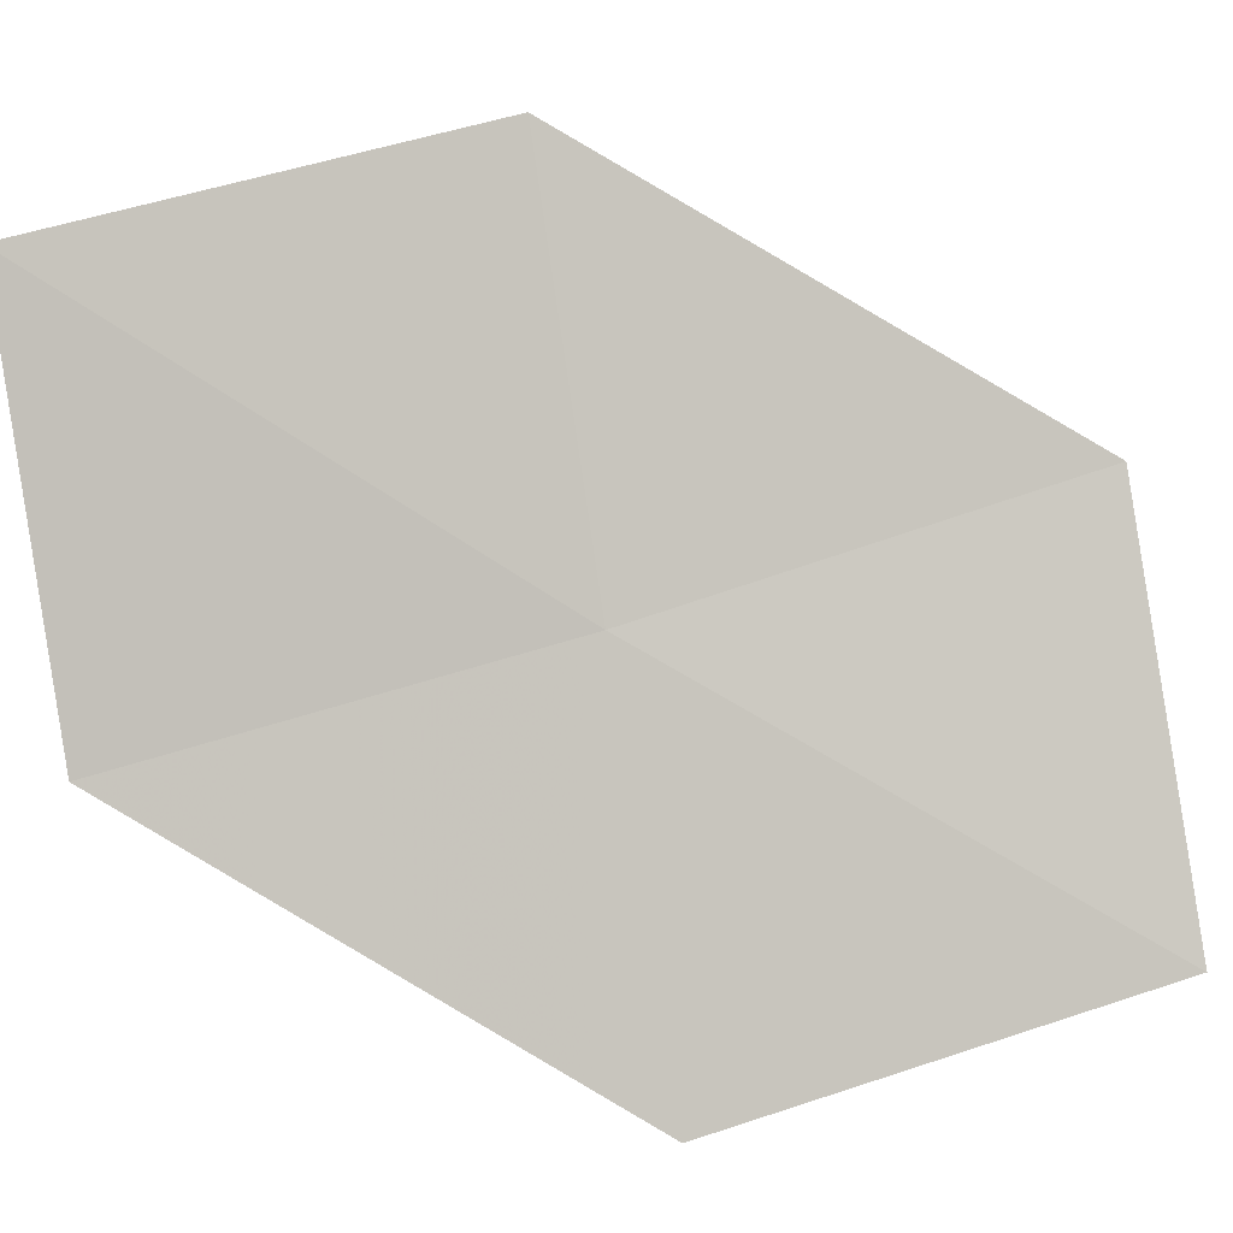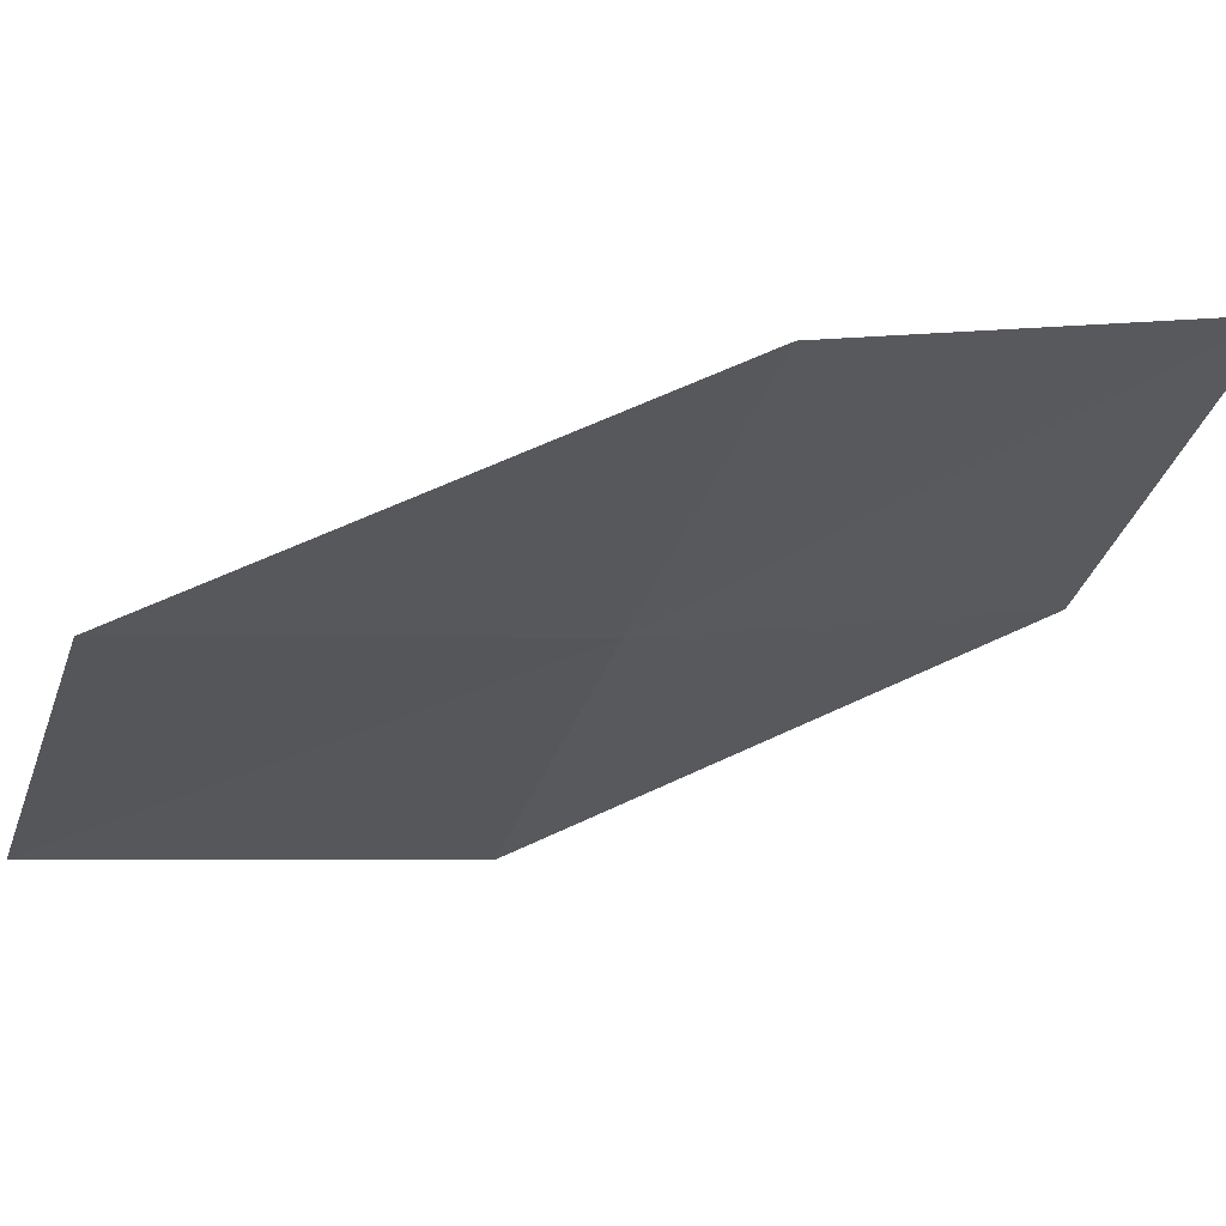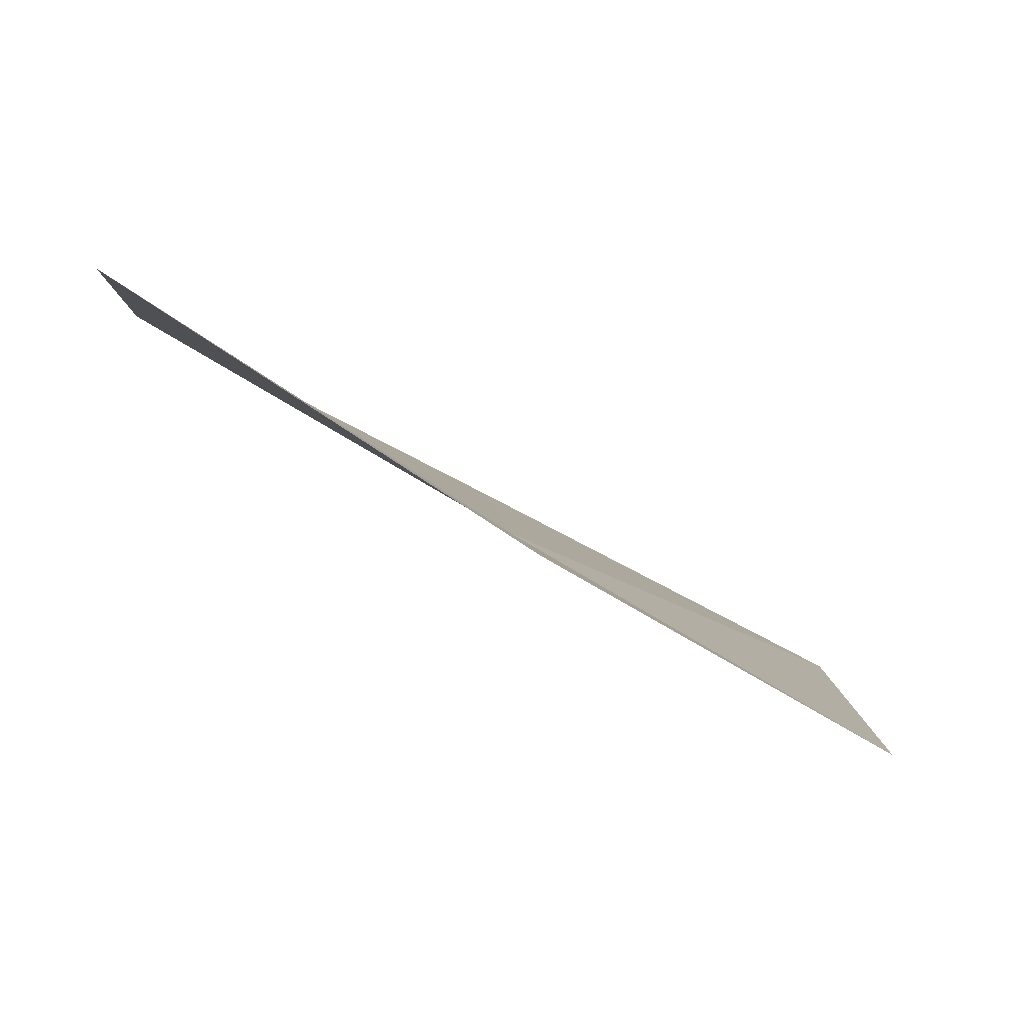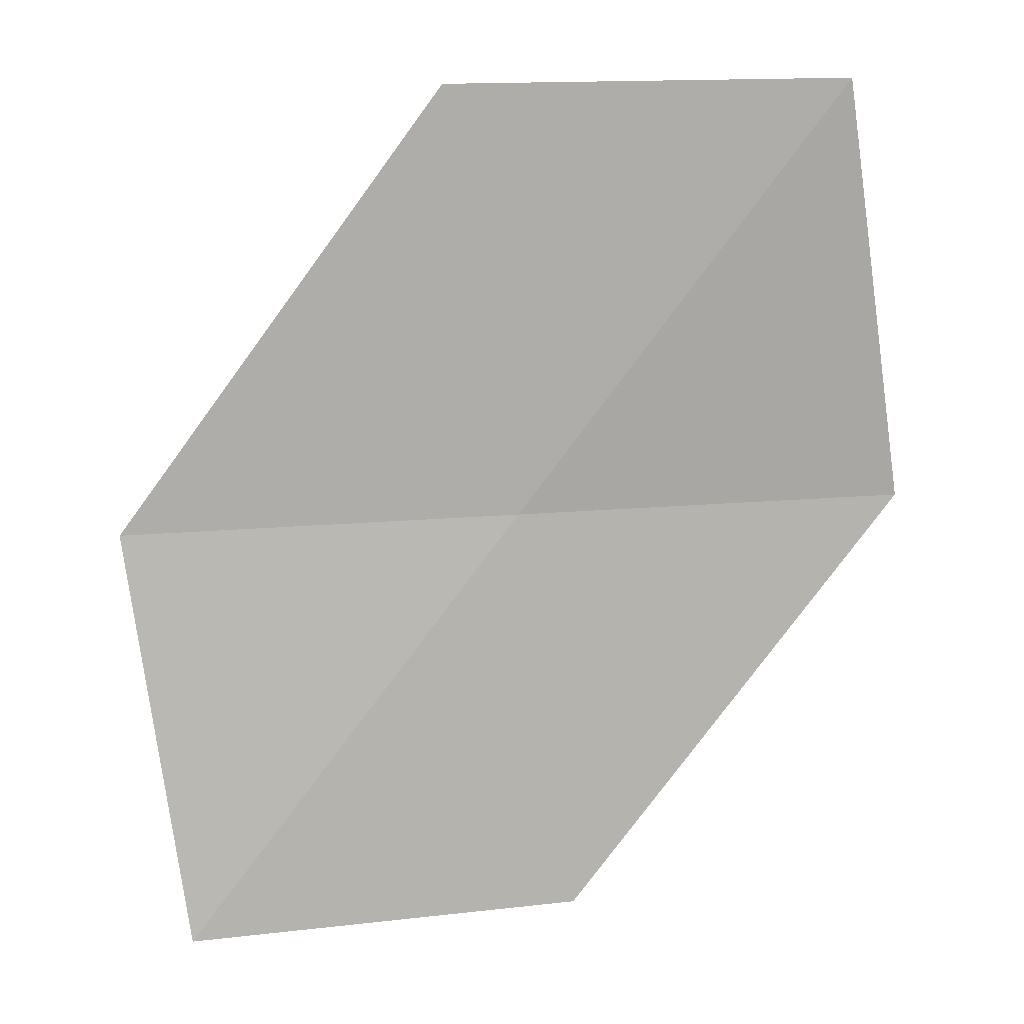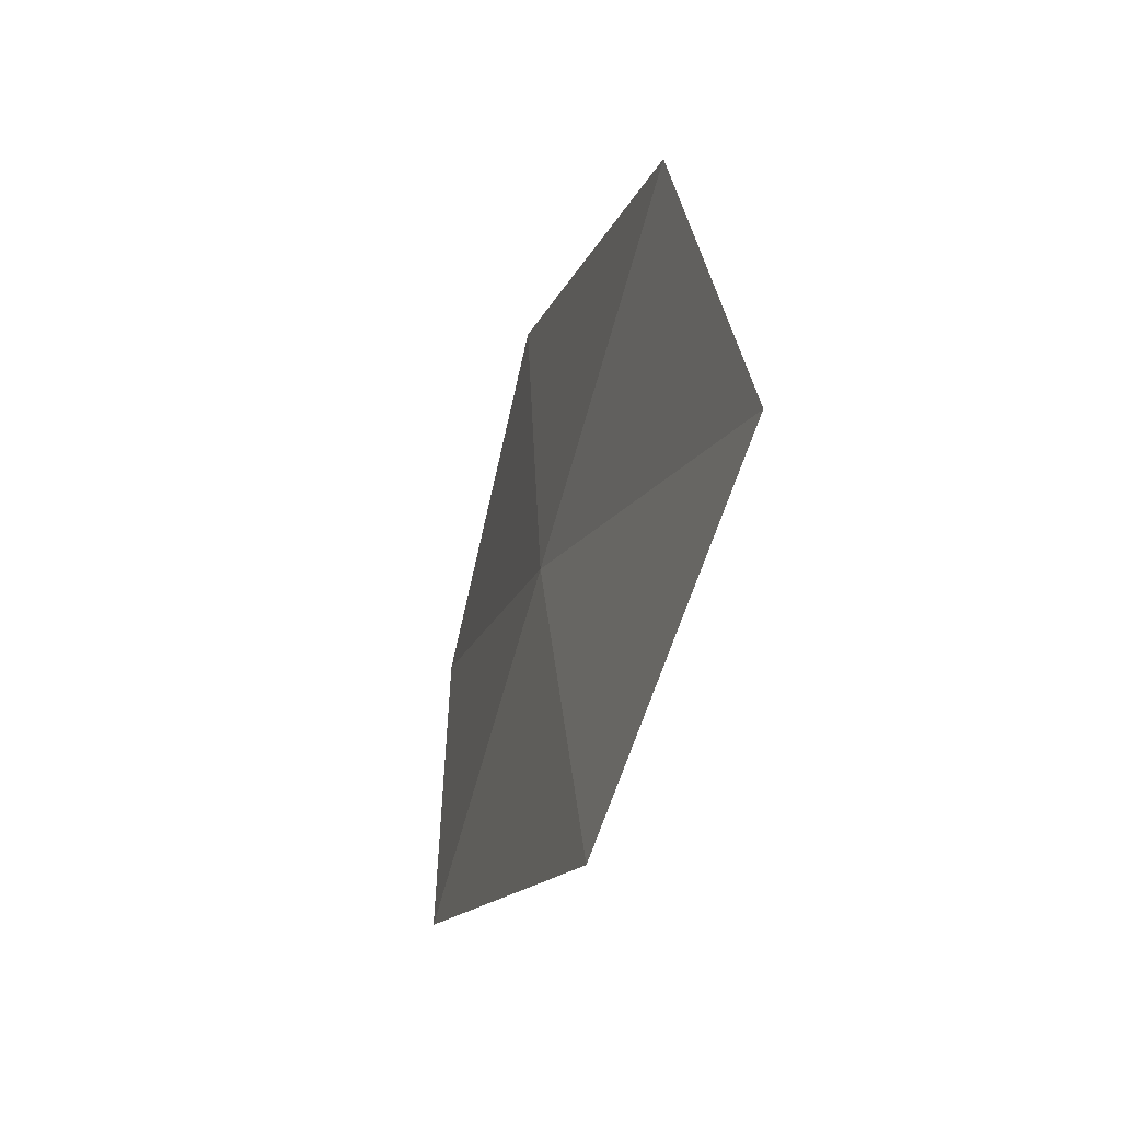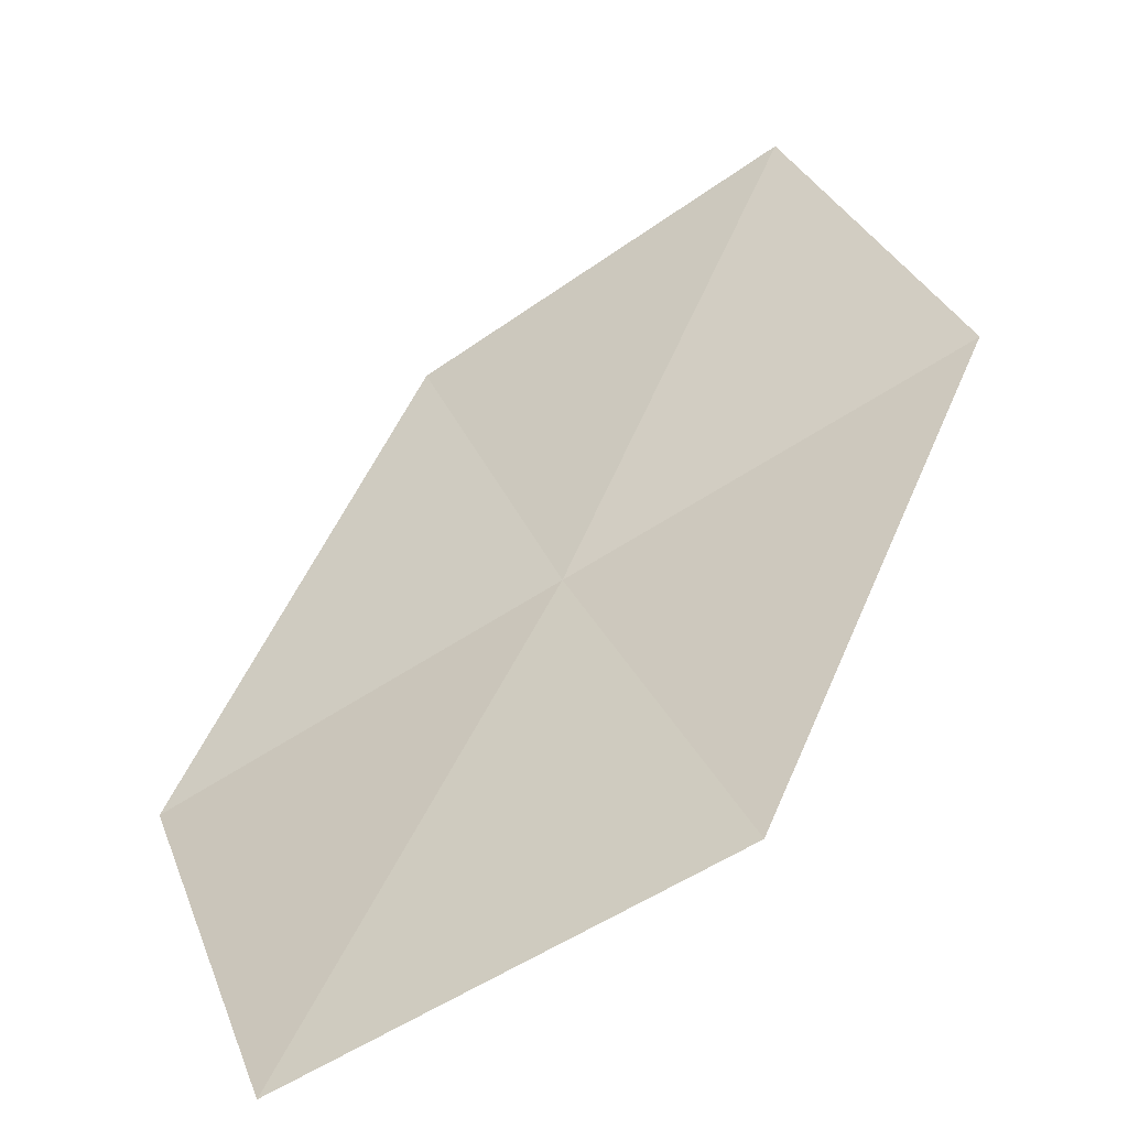
<metadata>
{"format":"obj","ext":"obj","renderer":"f3d","projection":"perspective","resolution":1024,"background":"white","views":[{"elev":61.5,"azim":-99.8,"up":"+Y"},{"elev":0.0,"azim":71.2,"up":"+Y"},{"elev":4.8,"azim":-173.5,"up":"+Y"},{"elev":17.7,"azim":-160.3,"up":"+Z"},{"elev":-65.4,"azim":104.2,"up":"+Z"},{"elev":26.1,"azim":-8.7,"up":"+Y"}]}
</metadata>
<code>
v 4.496 6.734 70.04
v 6.536 8.535 66.88
v 7.151 8.243 70.04
v 3.964 6.903 66.88
v 1.842 5.224 70.04
v 5.089 6.756 73.32
v 2.312 5.355 73.32
f 1 3 2
f 1 2 4
f 1 4 5
f 1 7 6
f 1 5 7
f 1 6 3

</code>
